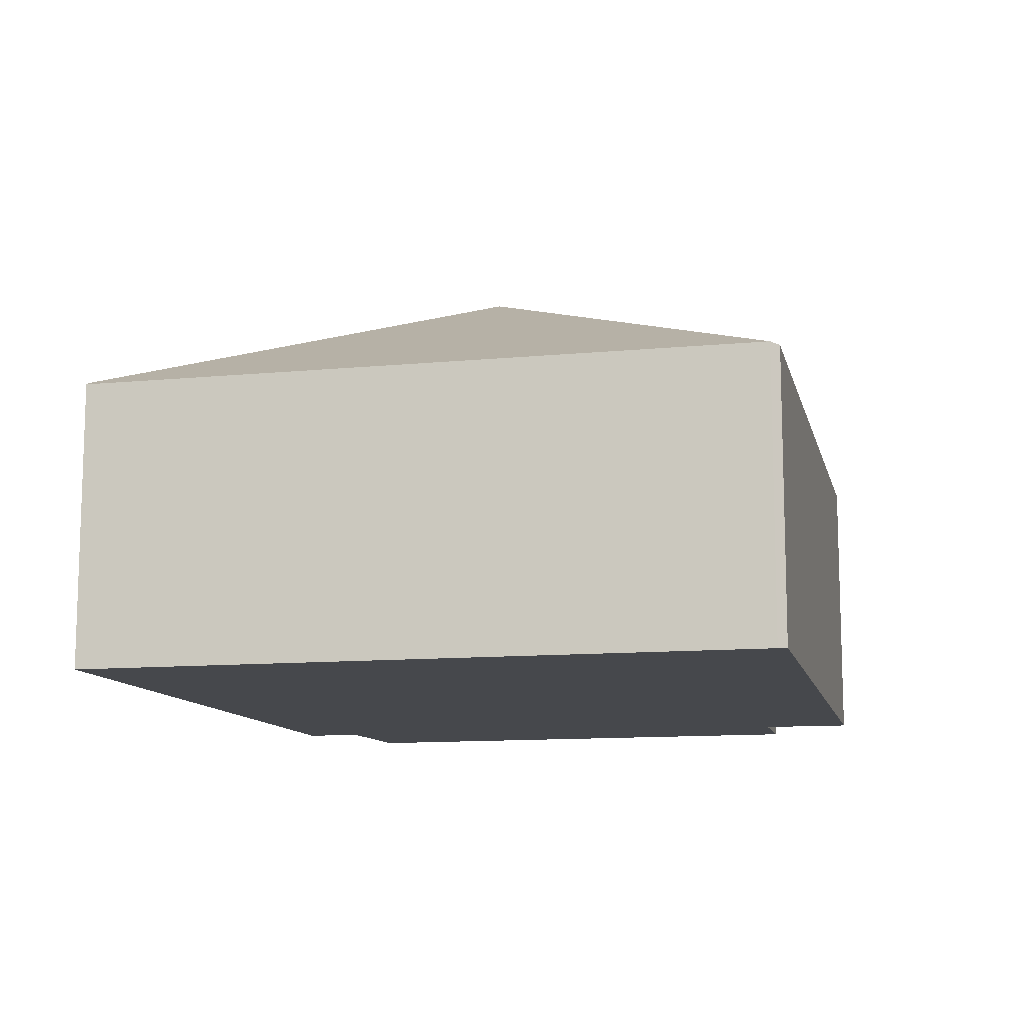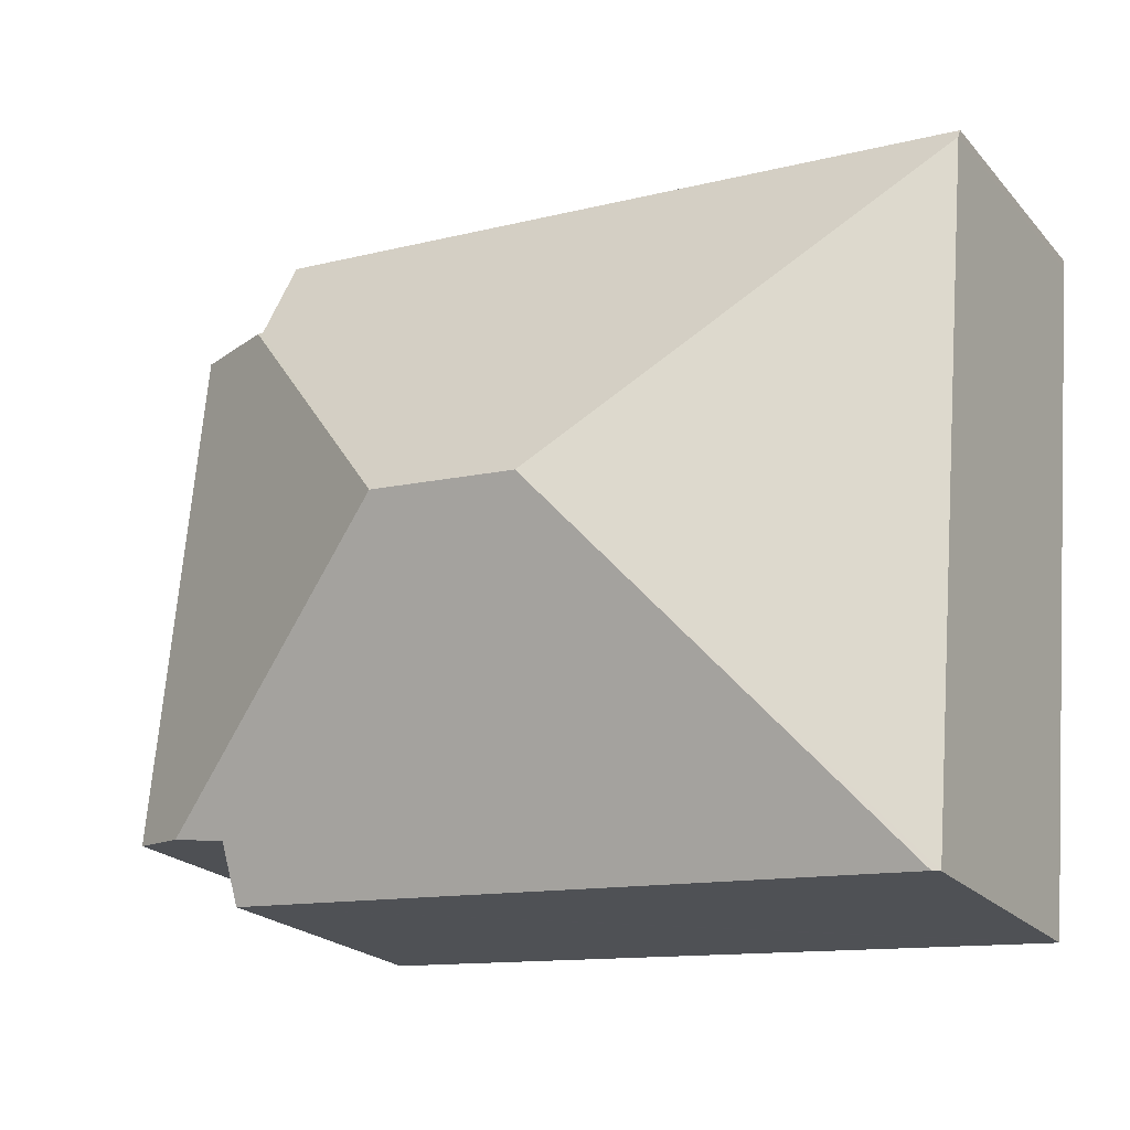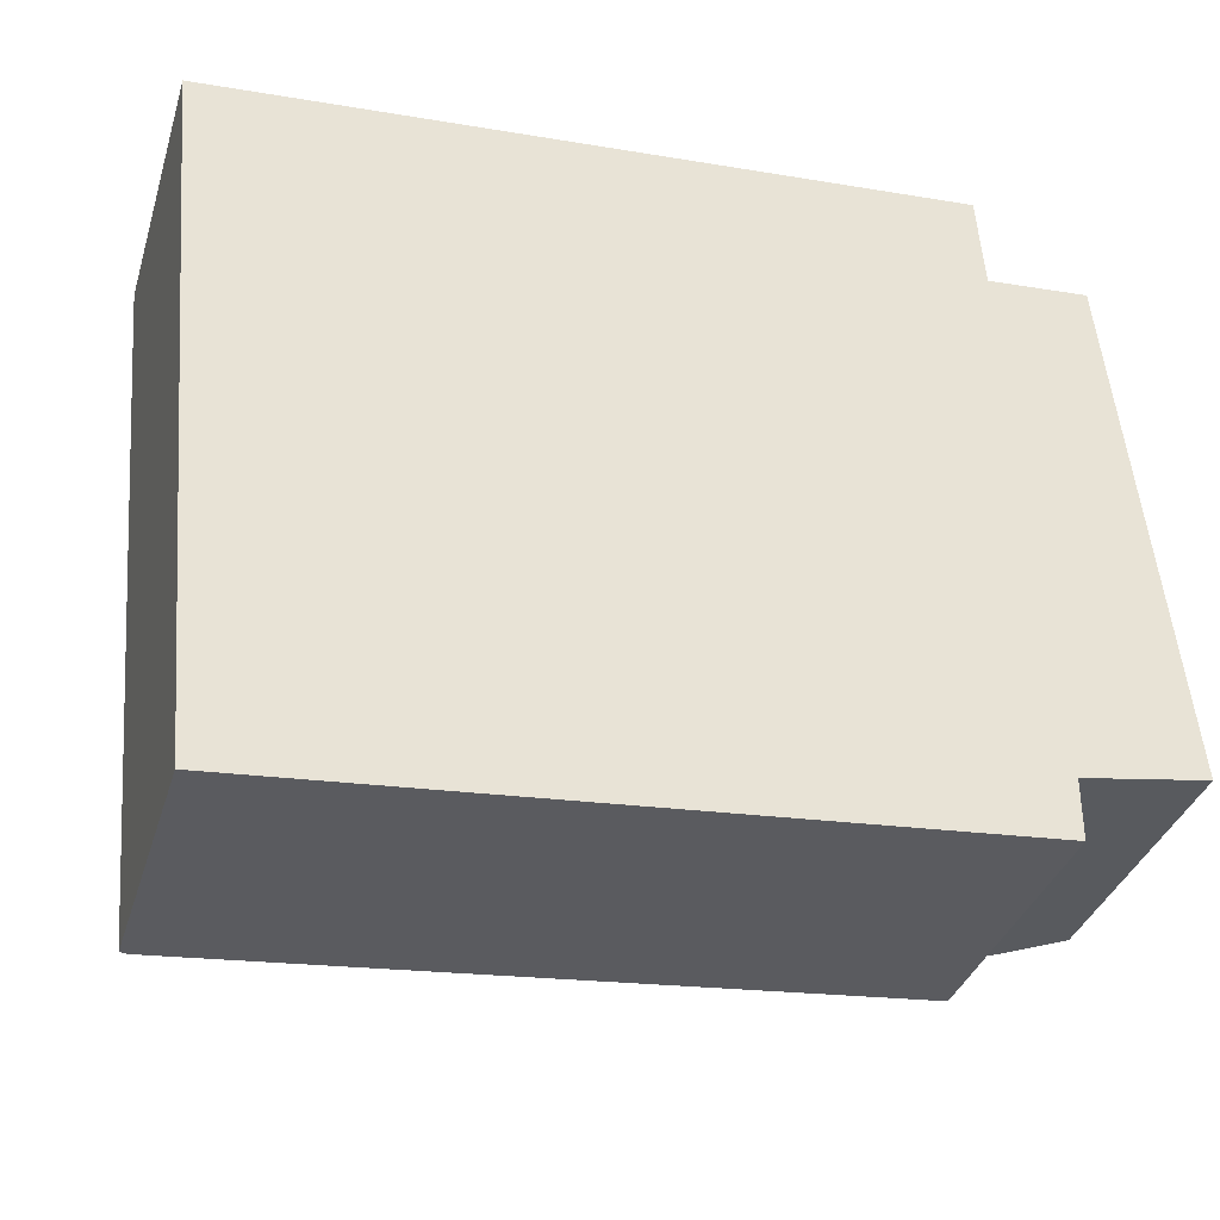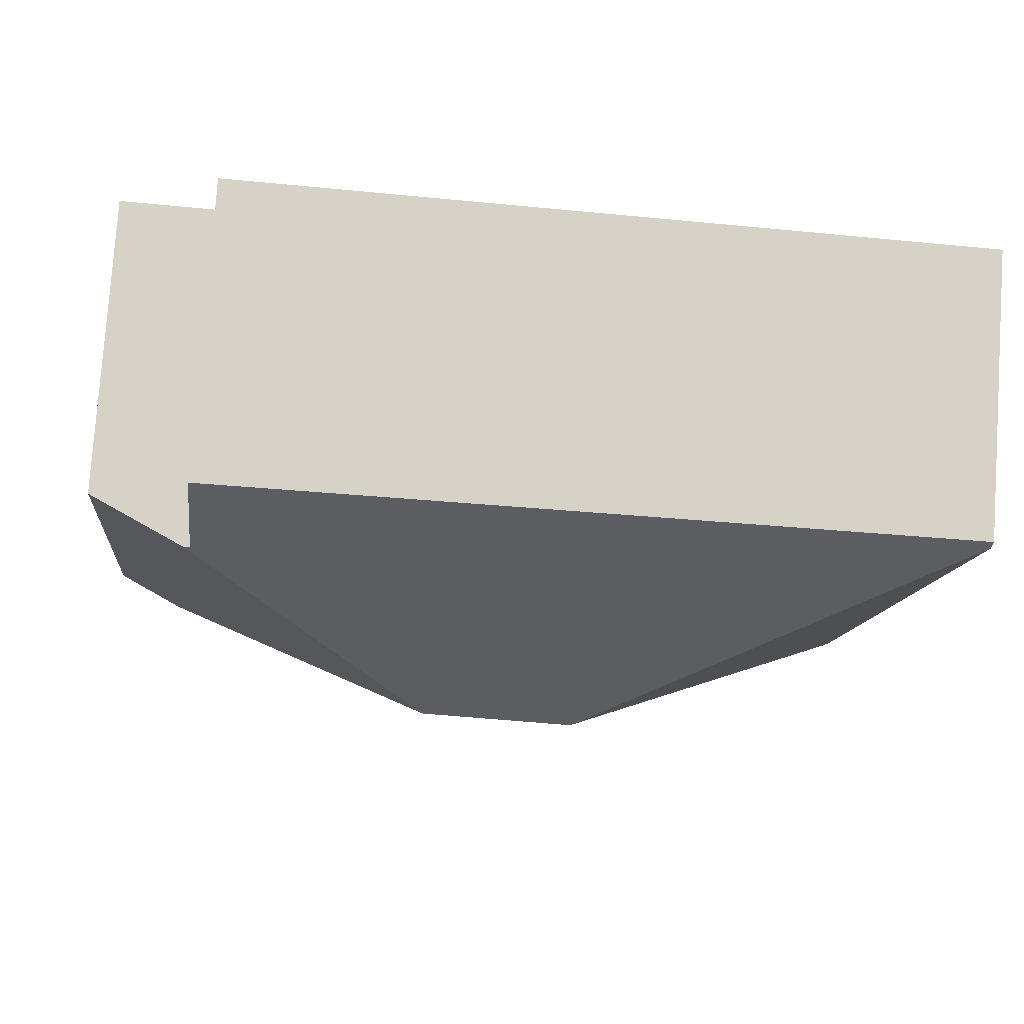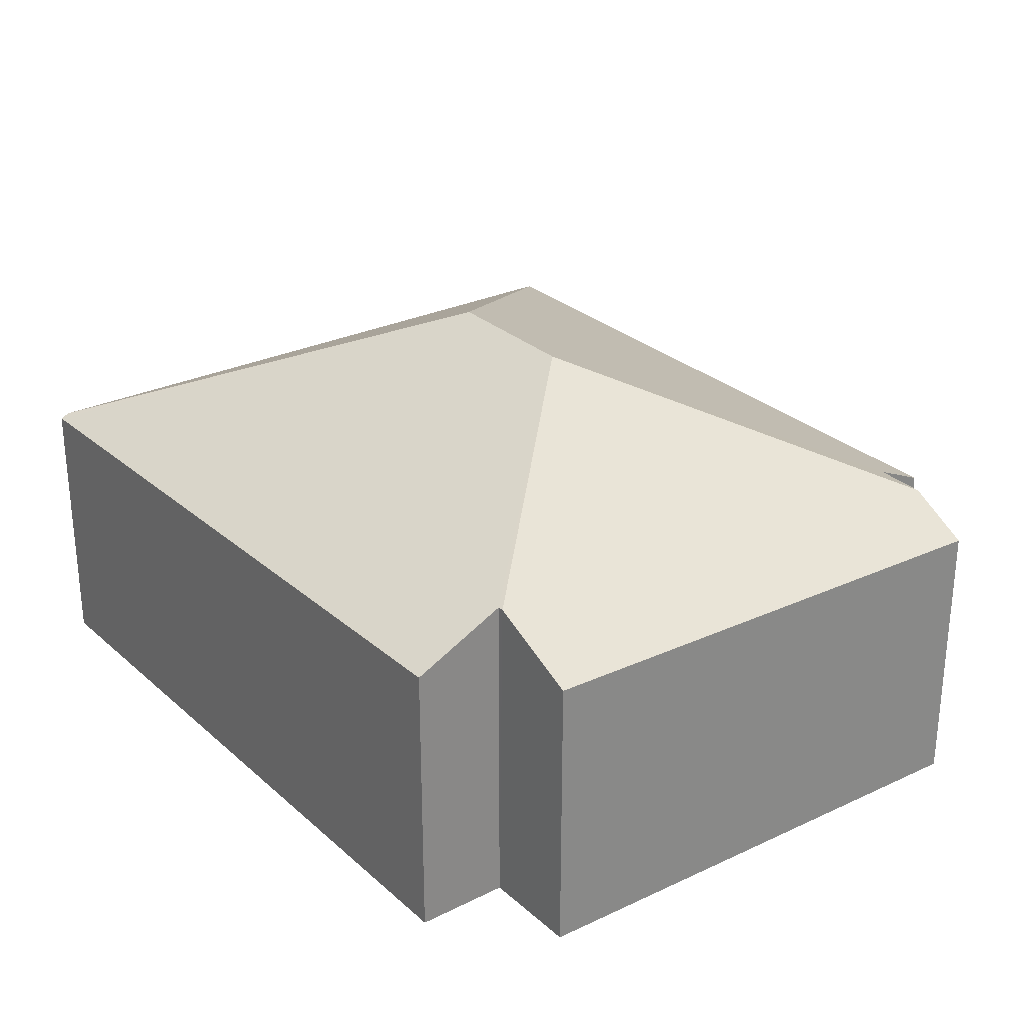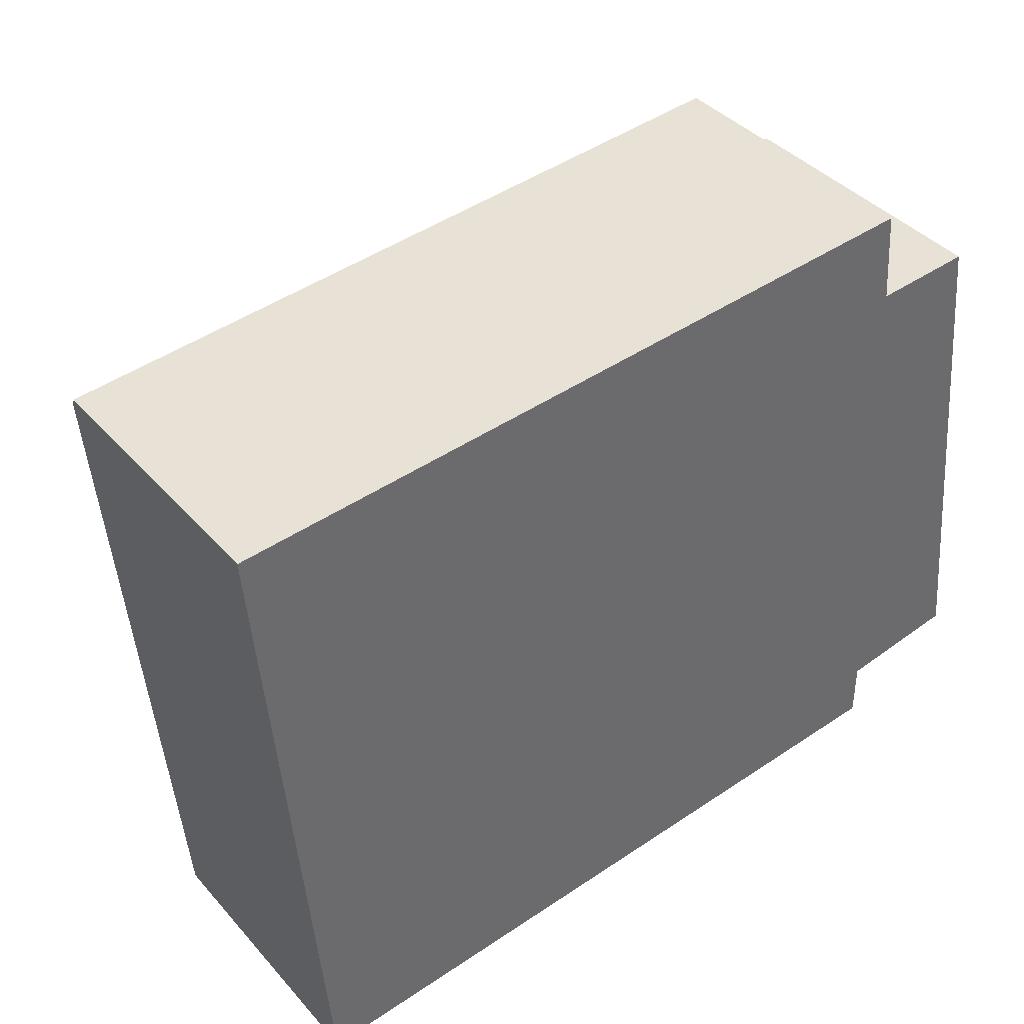
<metadata>
{"format":"obj","ext":"obj","renderer":"f3d","projection":"perspective","resolution":1024,"background":"white","views":[{"elev":-11.3,"azim":-81.6,"up":"+Y"},{"elev":-22.1,"azim":-150.2,"up":"+Z"},{"elev":-35.5,"azim":-16.5,"up":"+Z"},{"elev":78.9,"azim":-176.0,"up":"+Z"},{"elev":27.6,"azim":48.5,"up":"+Y"},{"elev":39.8,"azim":-36.8,"up":"+Z"}]}
</metadata>
<code>
v  5.33 2.148 -3.902
v  3.622 3.054 -2.094
v  5.715 2.159 -3.842
v  5.33 1.962 -4.307
v  0.45 1.985 -4.72
v  2.559 3.054 -2.195
v  5.794 1.981 -0.212
v  6.17 1.947 -3.771
v  5.153 2.278 -0.261
v  0.4 1.962 -4.724
v  0.005 1.962 -0.062
v  5.112 2.278 -0.264
v  0 1.933 1.184e-16
v  5.064 1.981 0.377
v  0.4 2.893e-16 -4.724
v  0.005 3.796e-18 -0.062
v  0 0 0
v  5.064 -2.308e-17 0.377
v  5.112 1.617e-17 -0.264
v  5.794 1.298e-17 -0.212
v  5.153 1.598e-17 -0.261
v  6.17 2.309e-16 -3.771
v  5.33 2.389e-16 -3.902
v  5.33 2.637e-16 -4.307
v  5.715 2.353e-16 -3.842
v  0.45 2.89e-16 -4.72
g defaultobject
f 1 2 3
f 2 1 4
f 2 4 5
f 2 5 6
f 3 7 8
f 7 3 2
f 7 2 9
f 10 6 5
f 6 10 11
f 2 12 9
f 12 13 14
f 13 12 2
f 13 2 6
f 13 6 11
f 15 11 10
f 11 15 16
f 11 16 13
f 13 16 17
f 13 18 14
f 18 13 17
f 19 9 12
f 9 19 7
f 7 19 20
f 20 19 21
f 14 19 12
f 19 14 18
f 20 8 7
f 8 20 22
f 23 4 1
f 4 23 24
f 8 1 3
f 1 8 22
f 1 22 23
f 23 22 25
f 5 15 10
f 15 5 4
f 15 4 26
f 26 4 24
f 17 19 18
f 19 17 22
f 22 17 25
f 25 17 23
f 23 17 24
f 24 17 26
f 26 17 16
f 26 16 15
f 21 22 20
f 22 21 19

</code>
